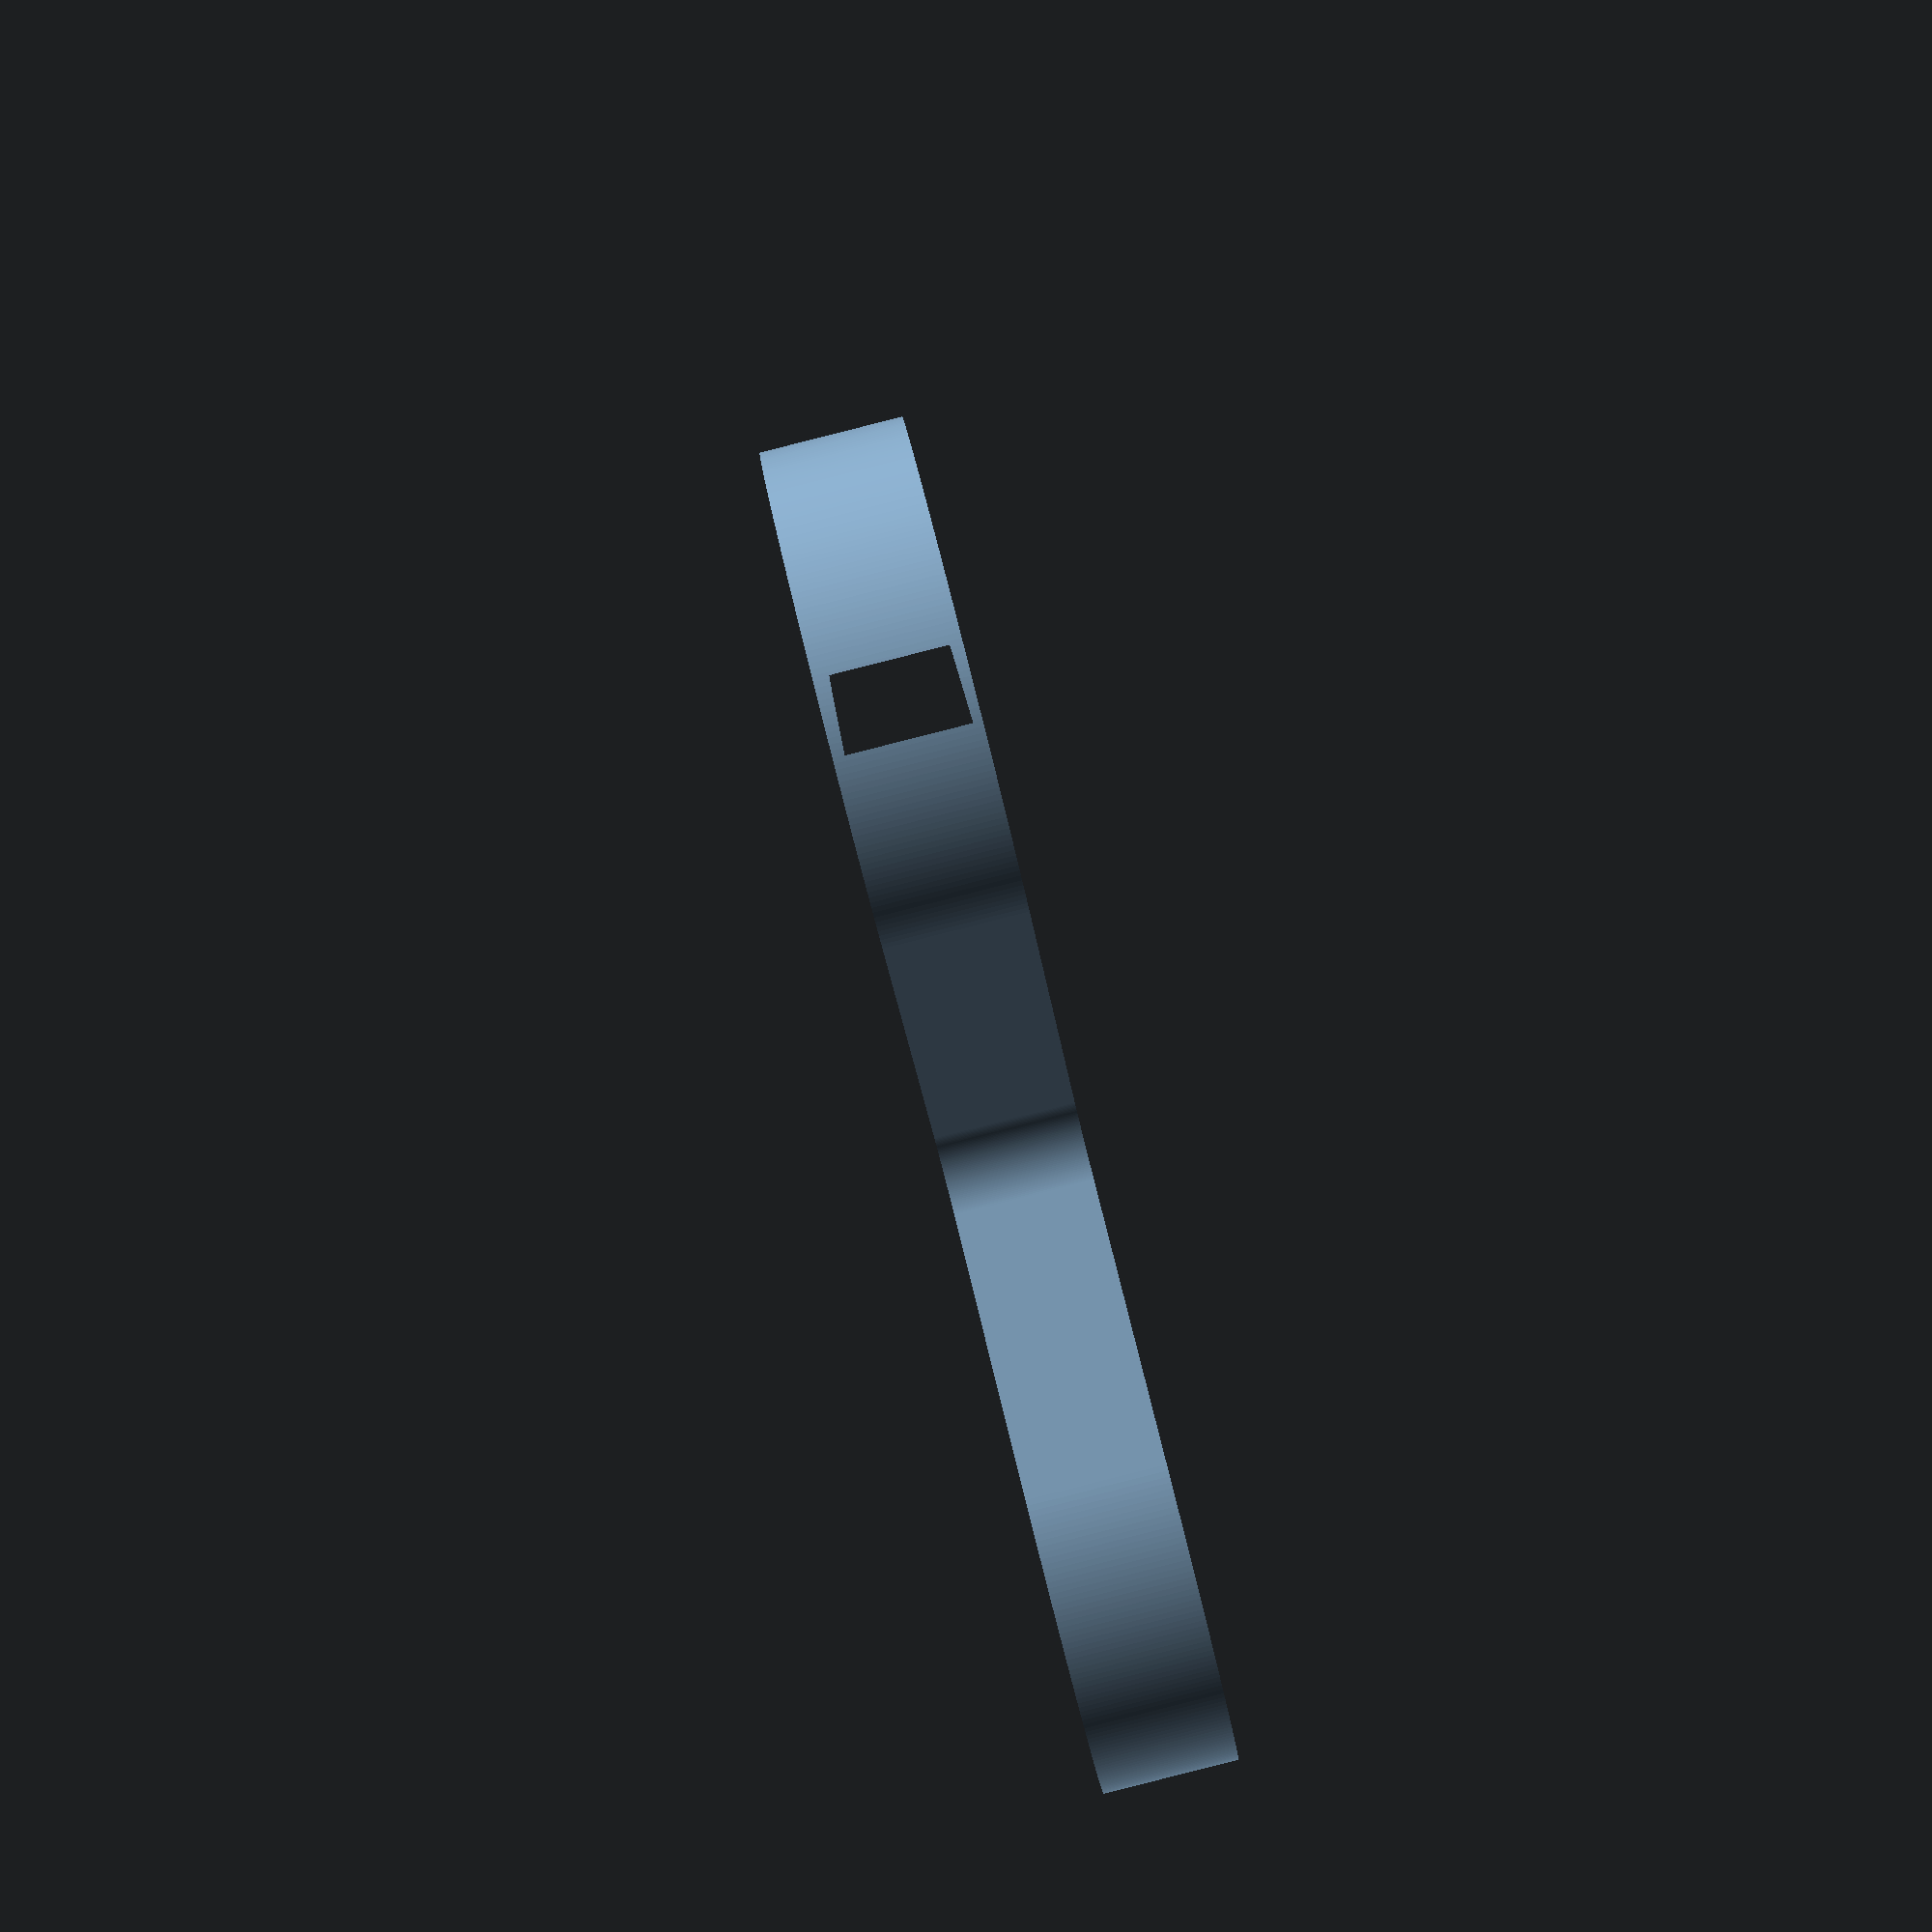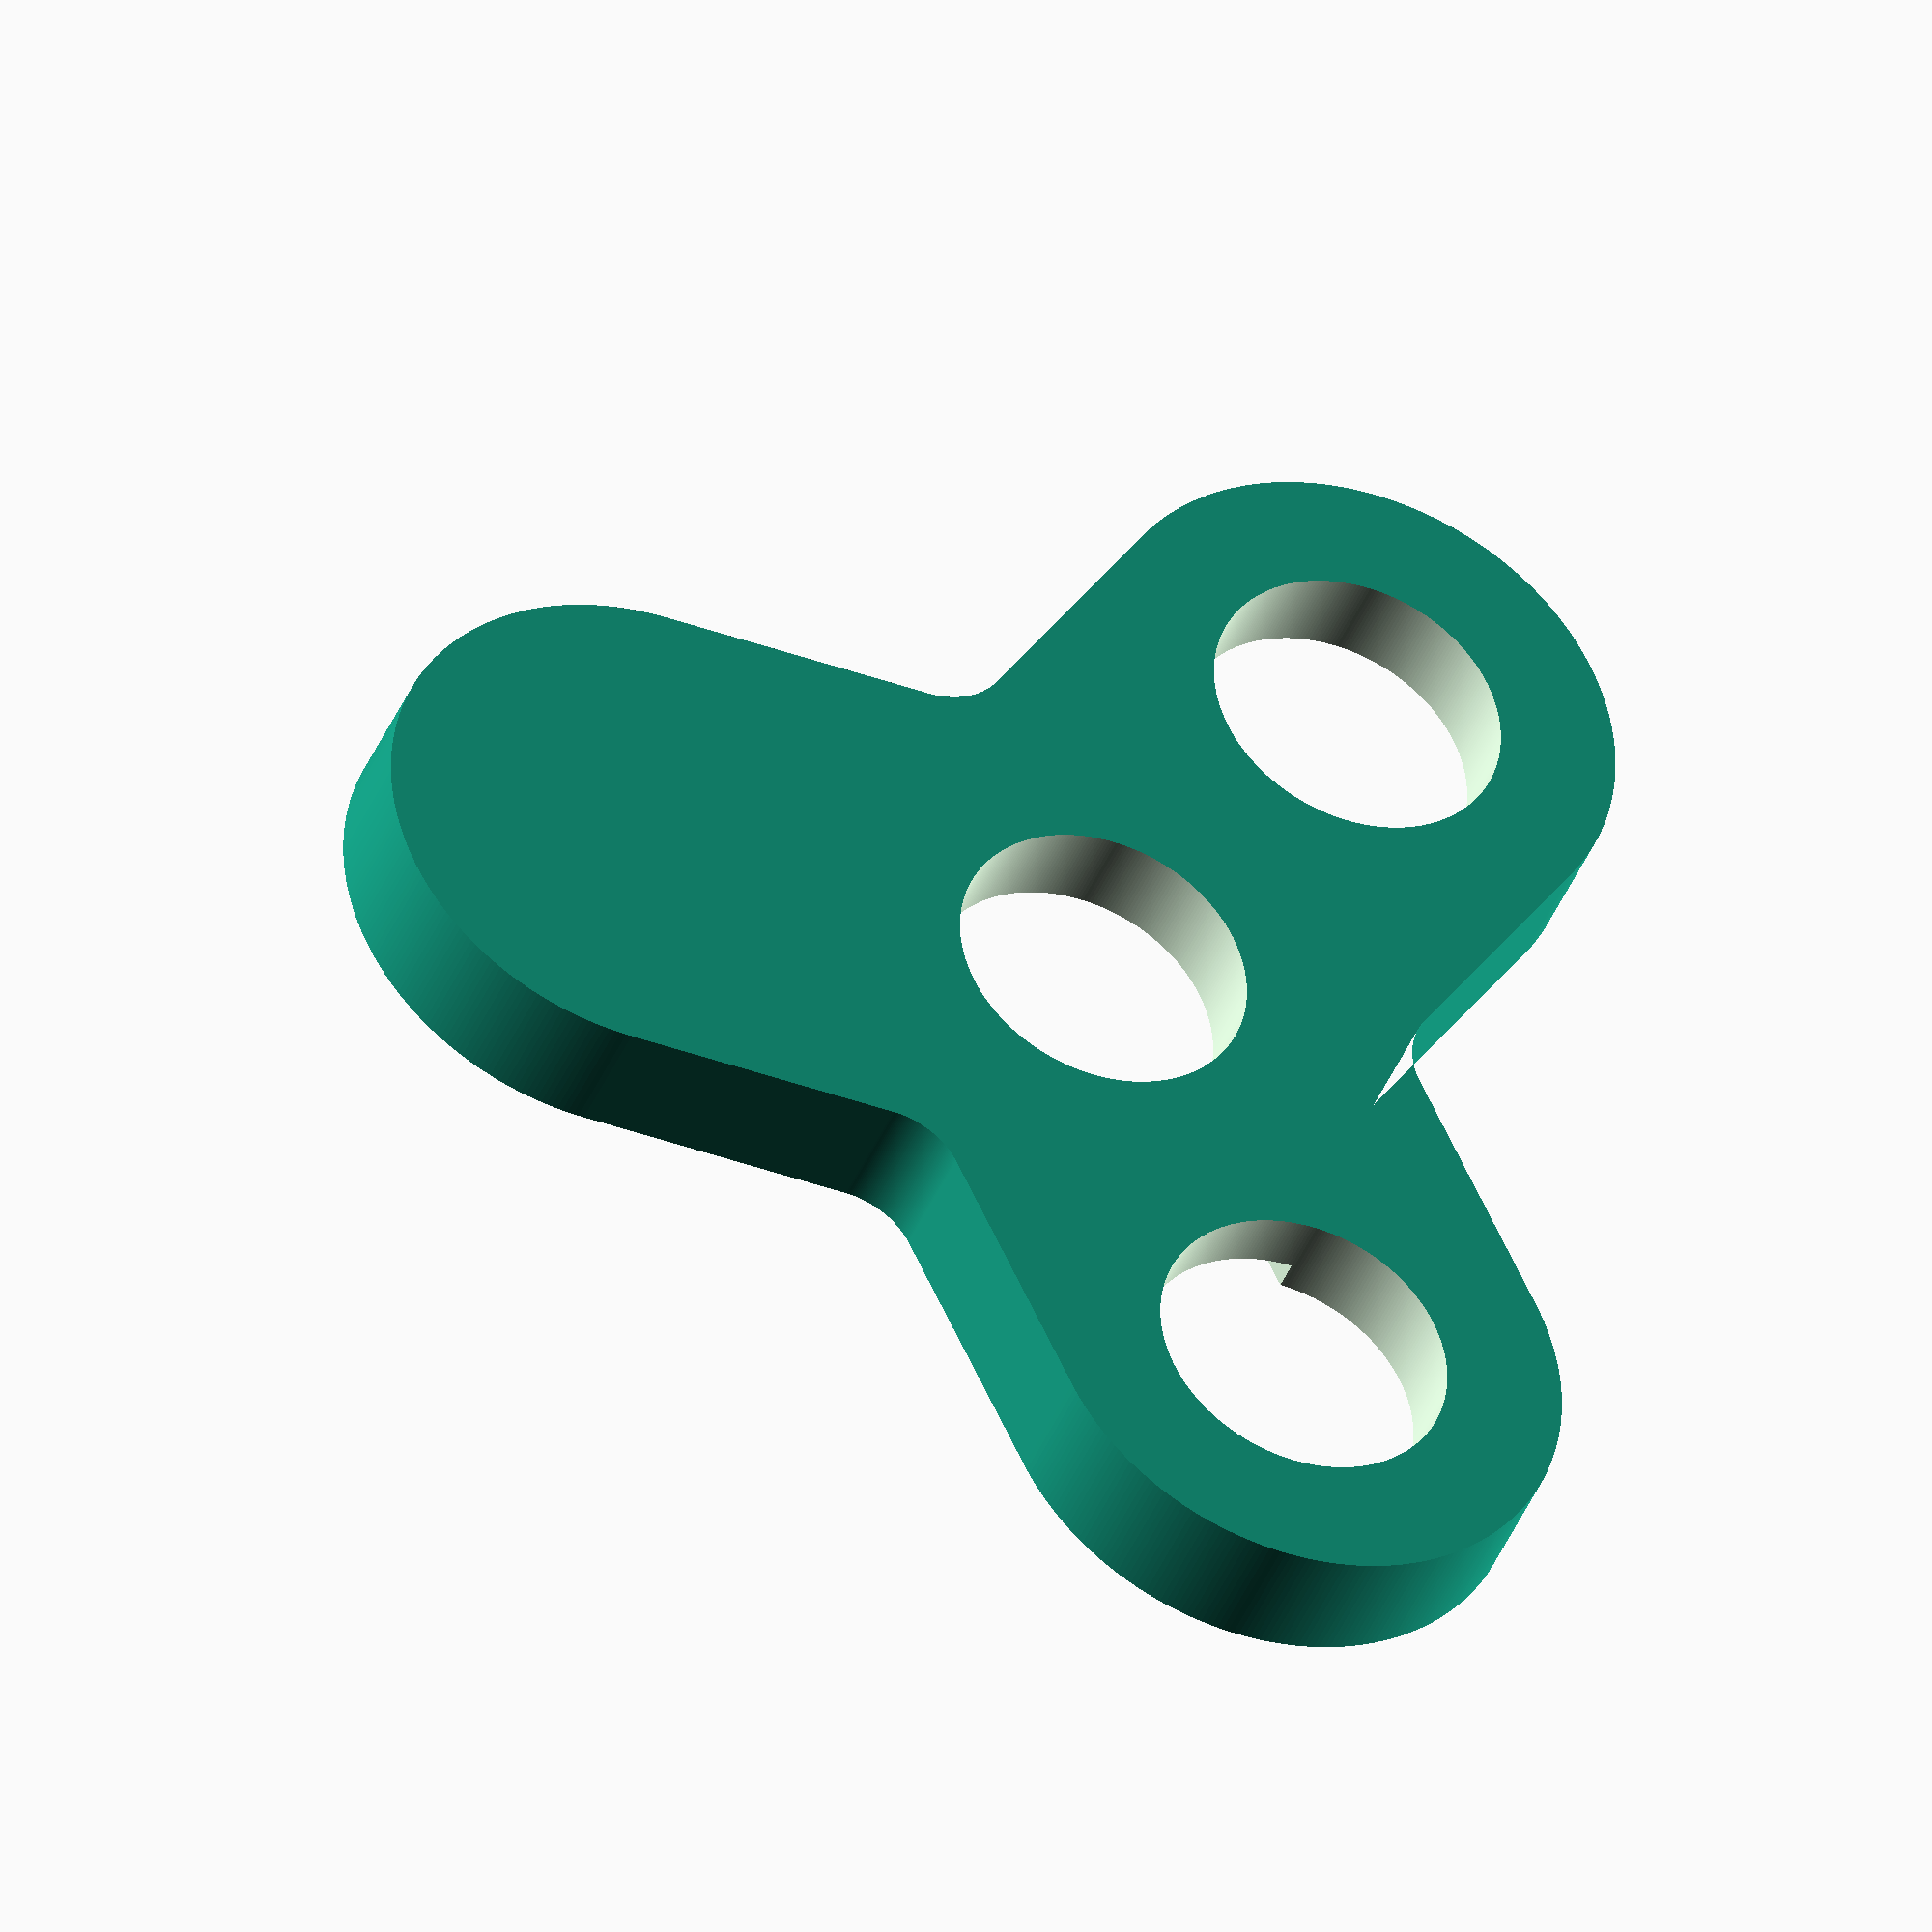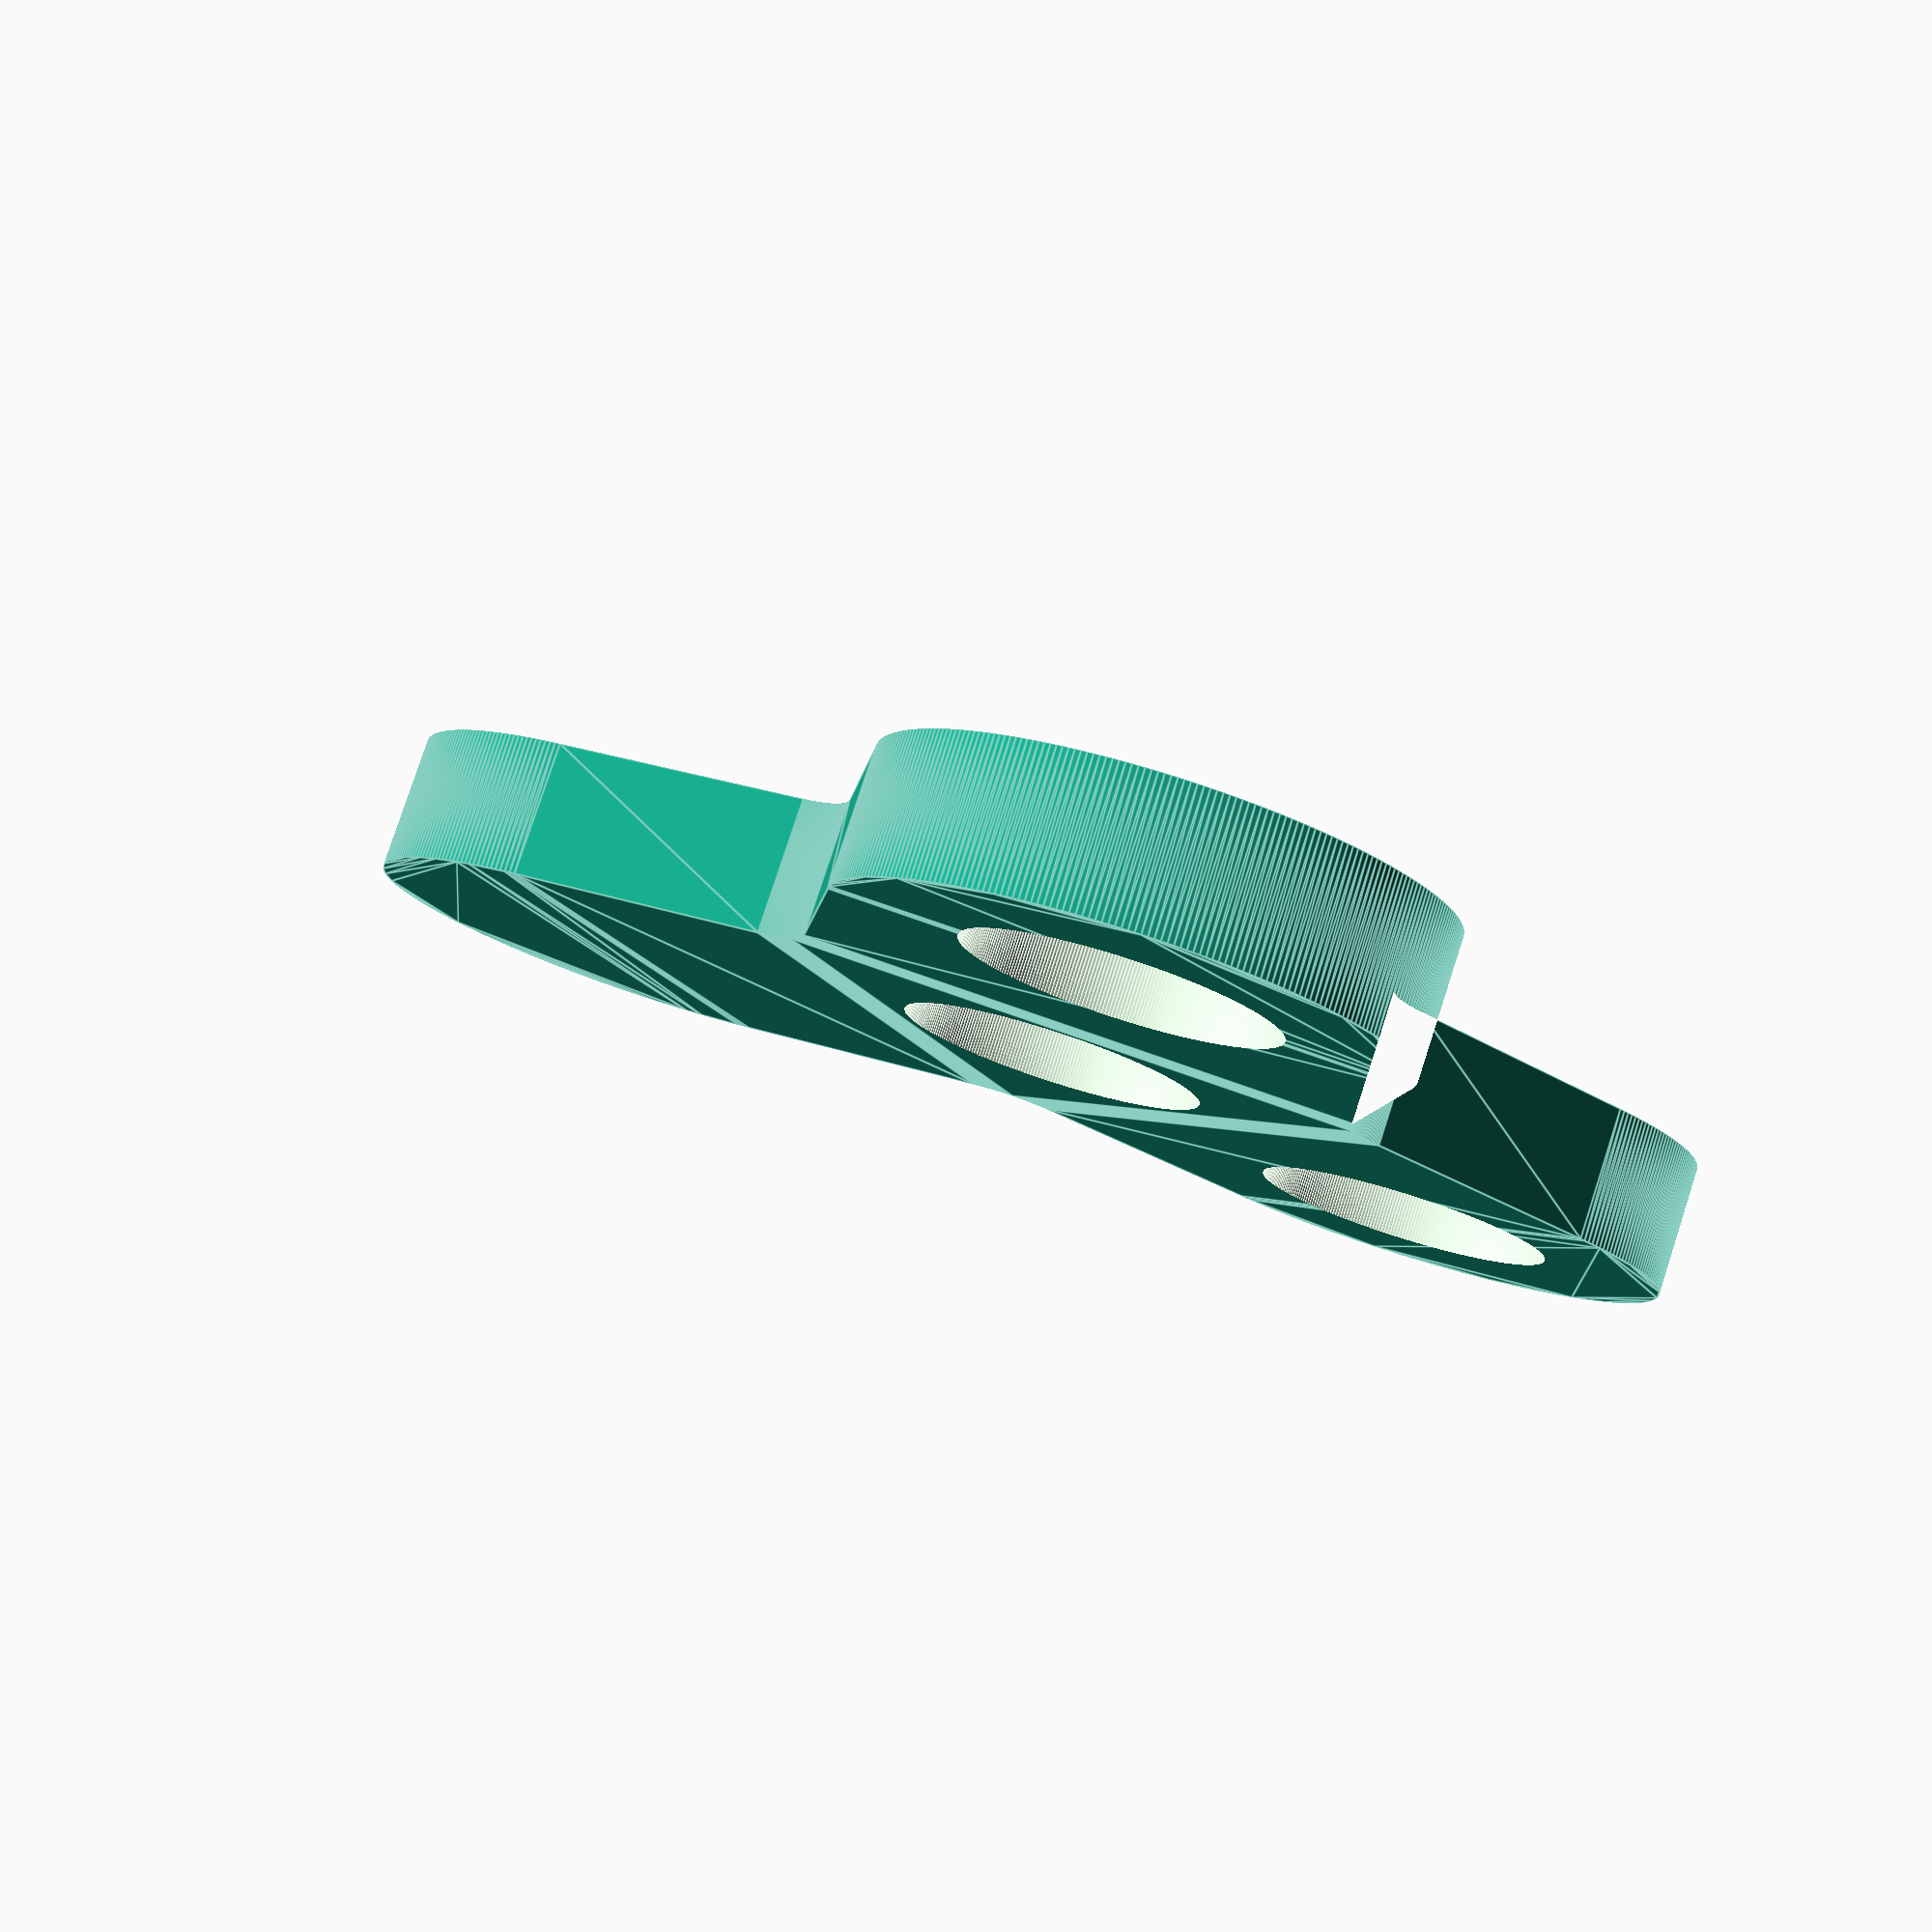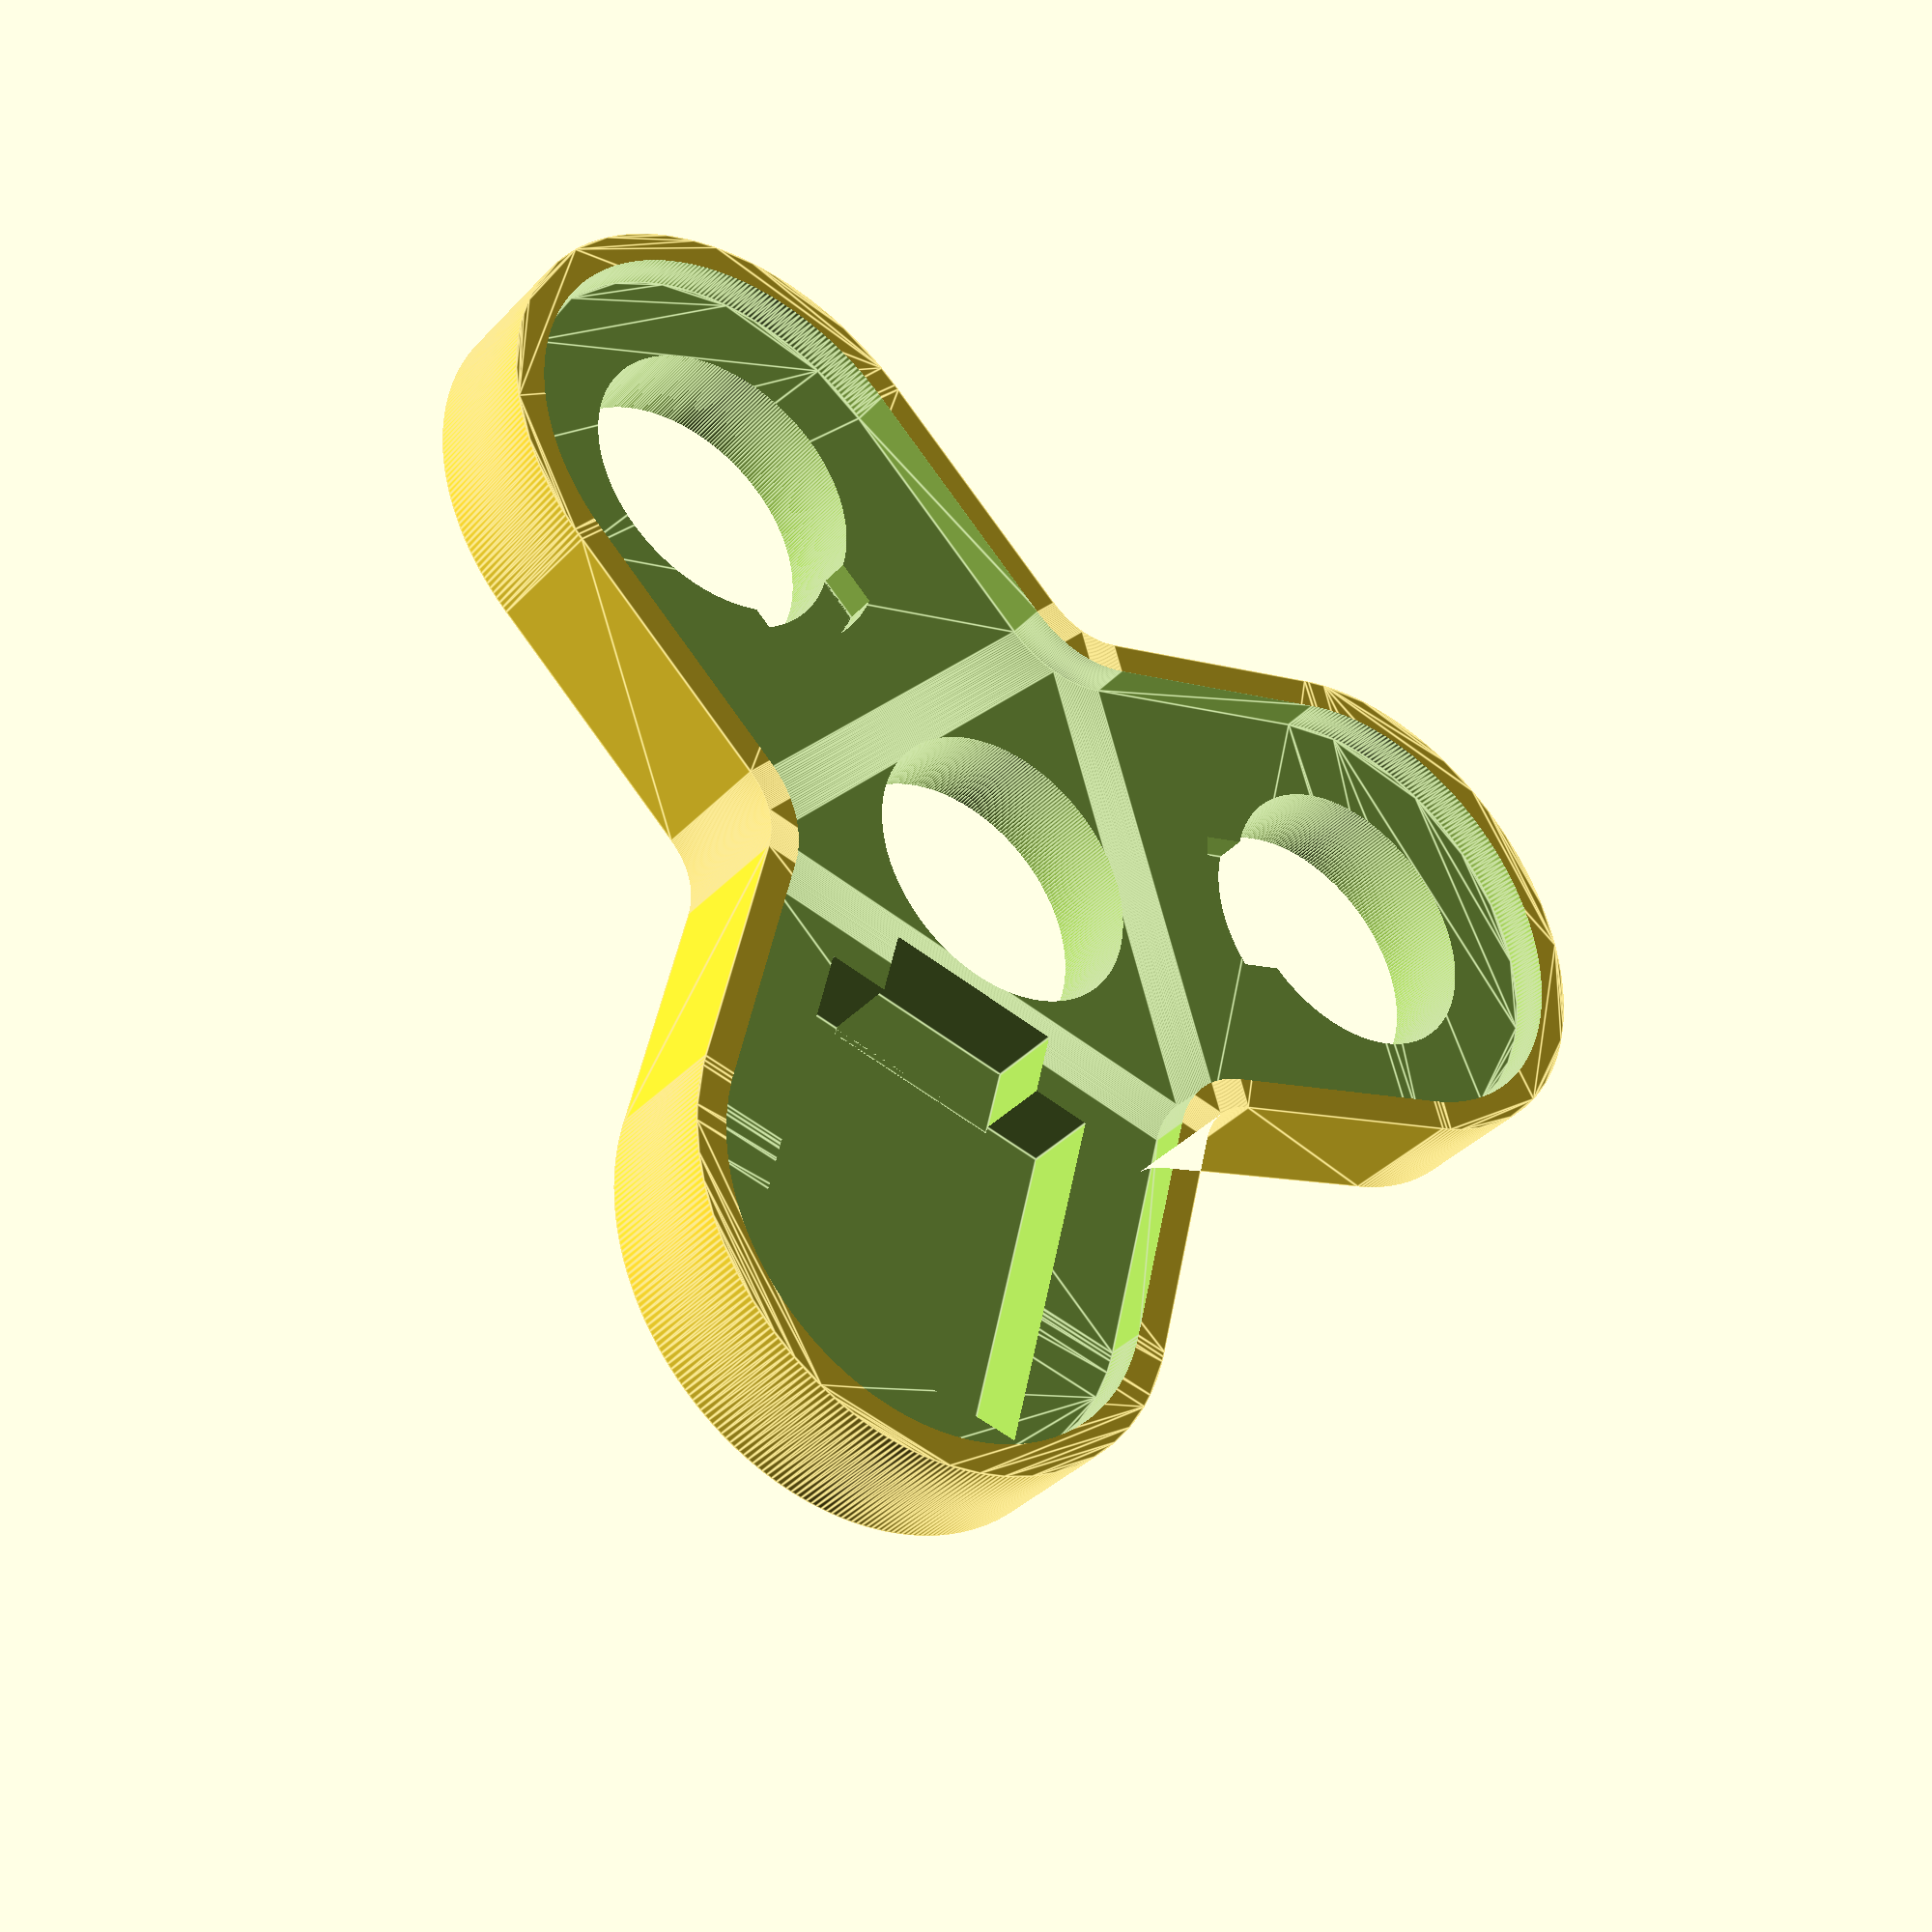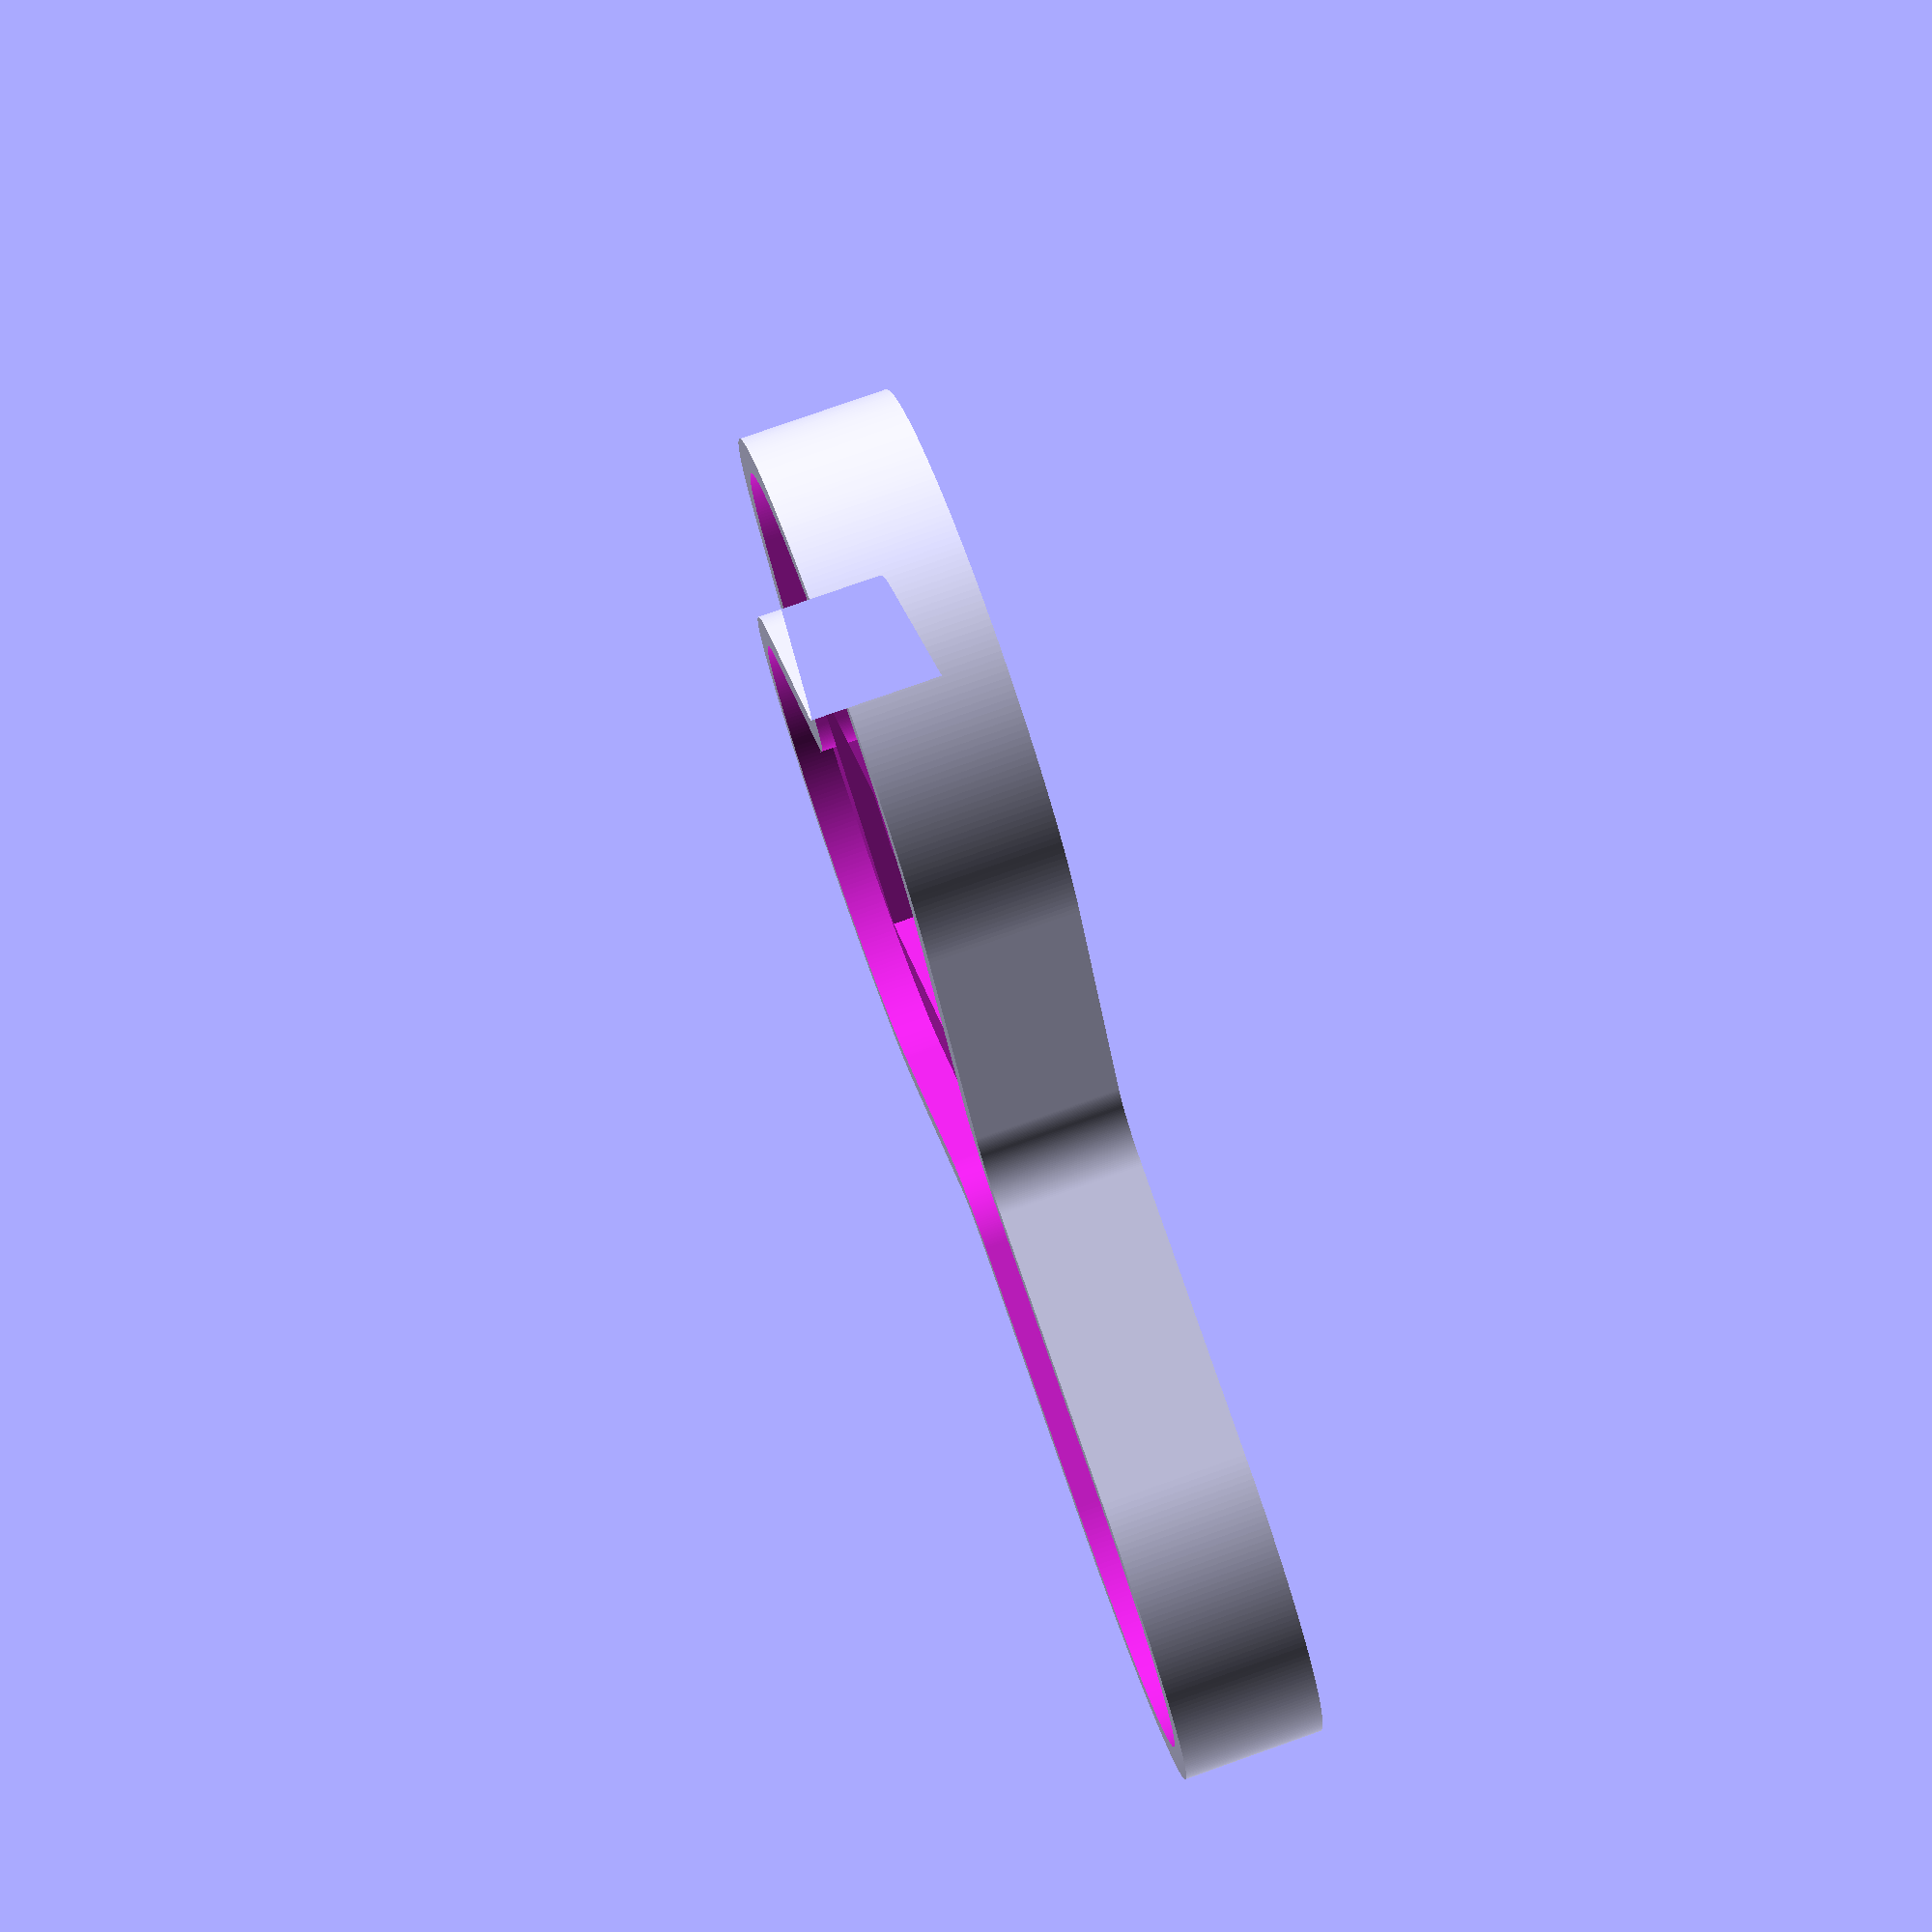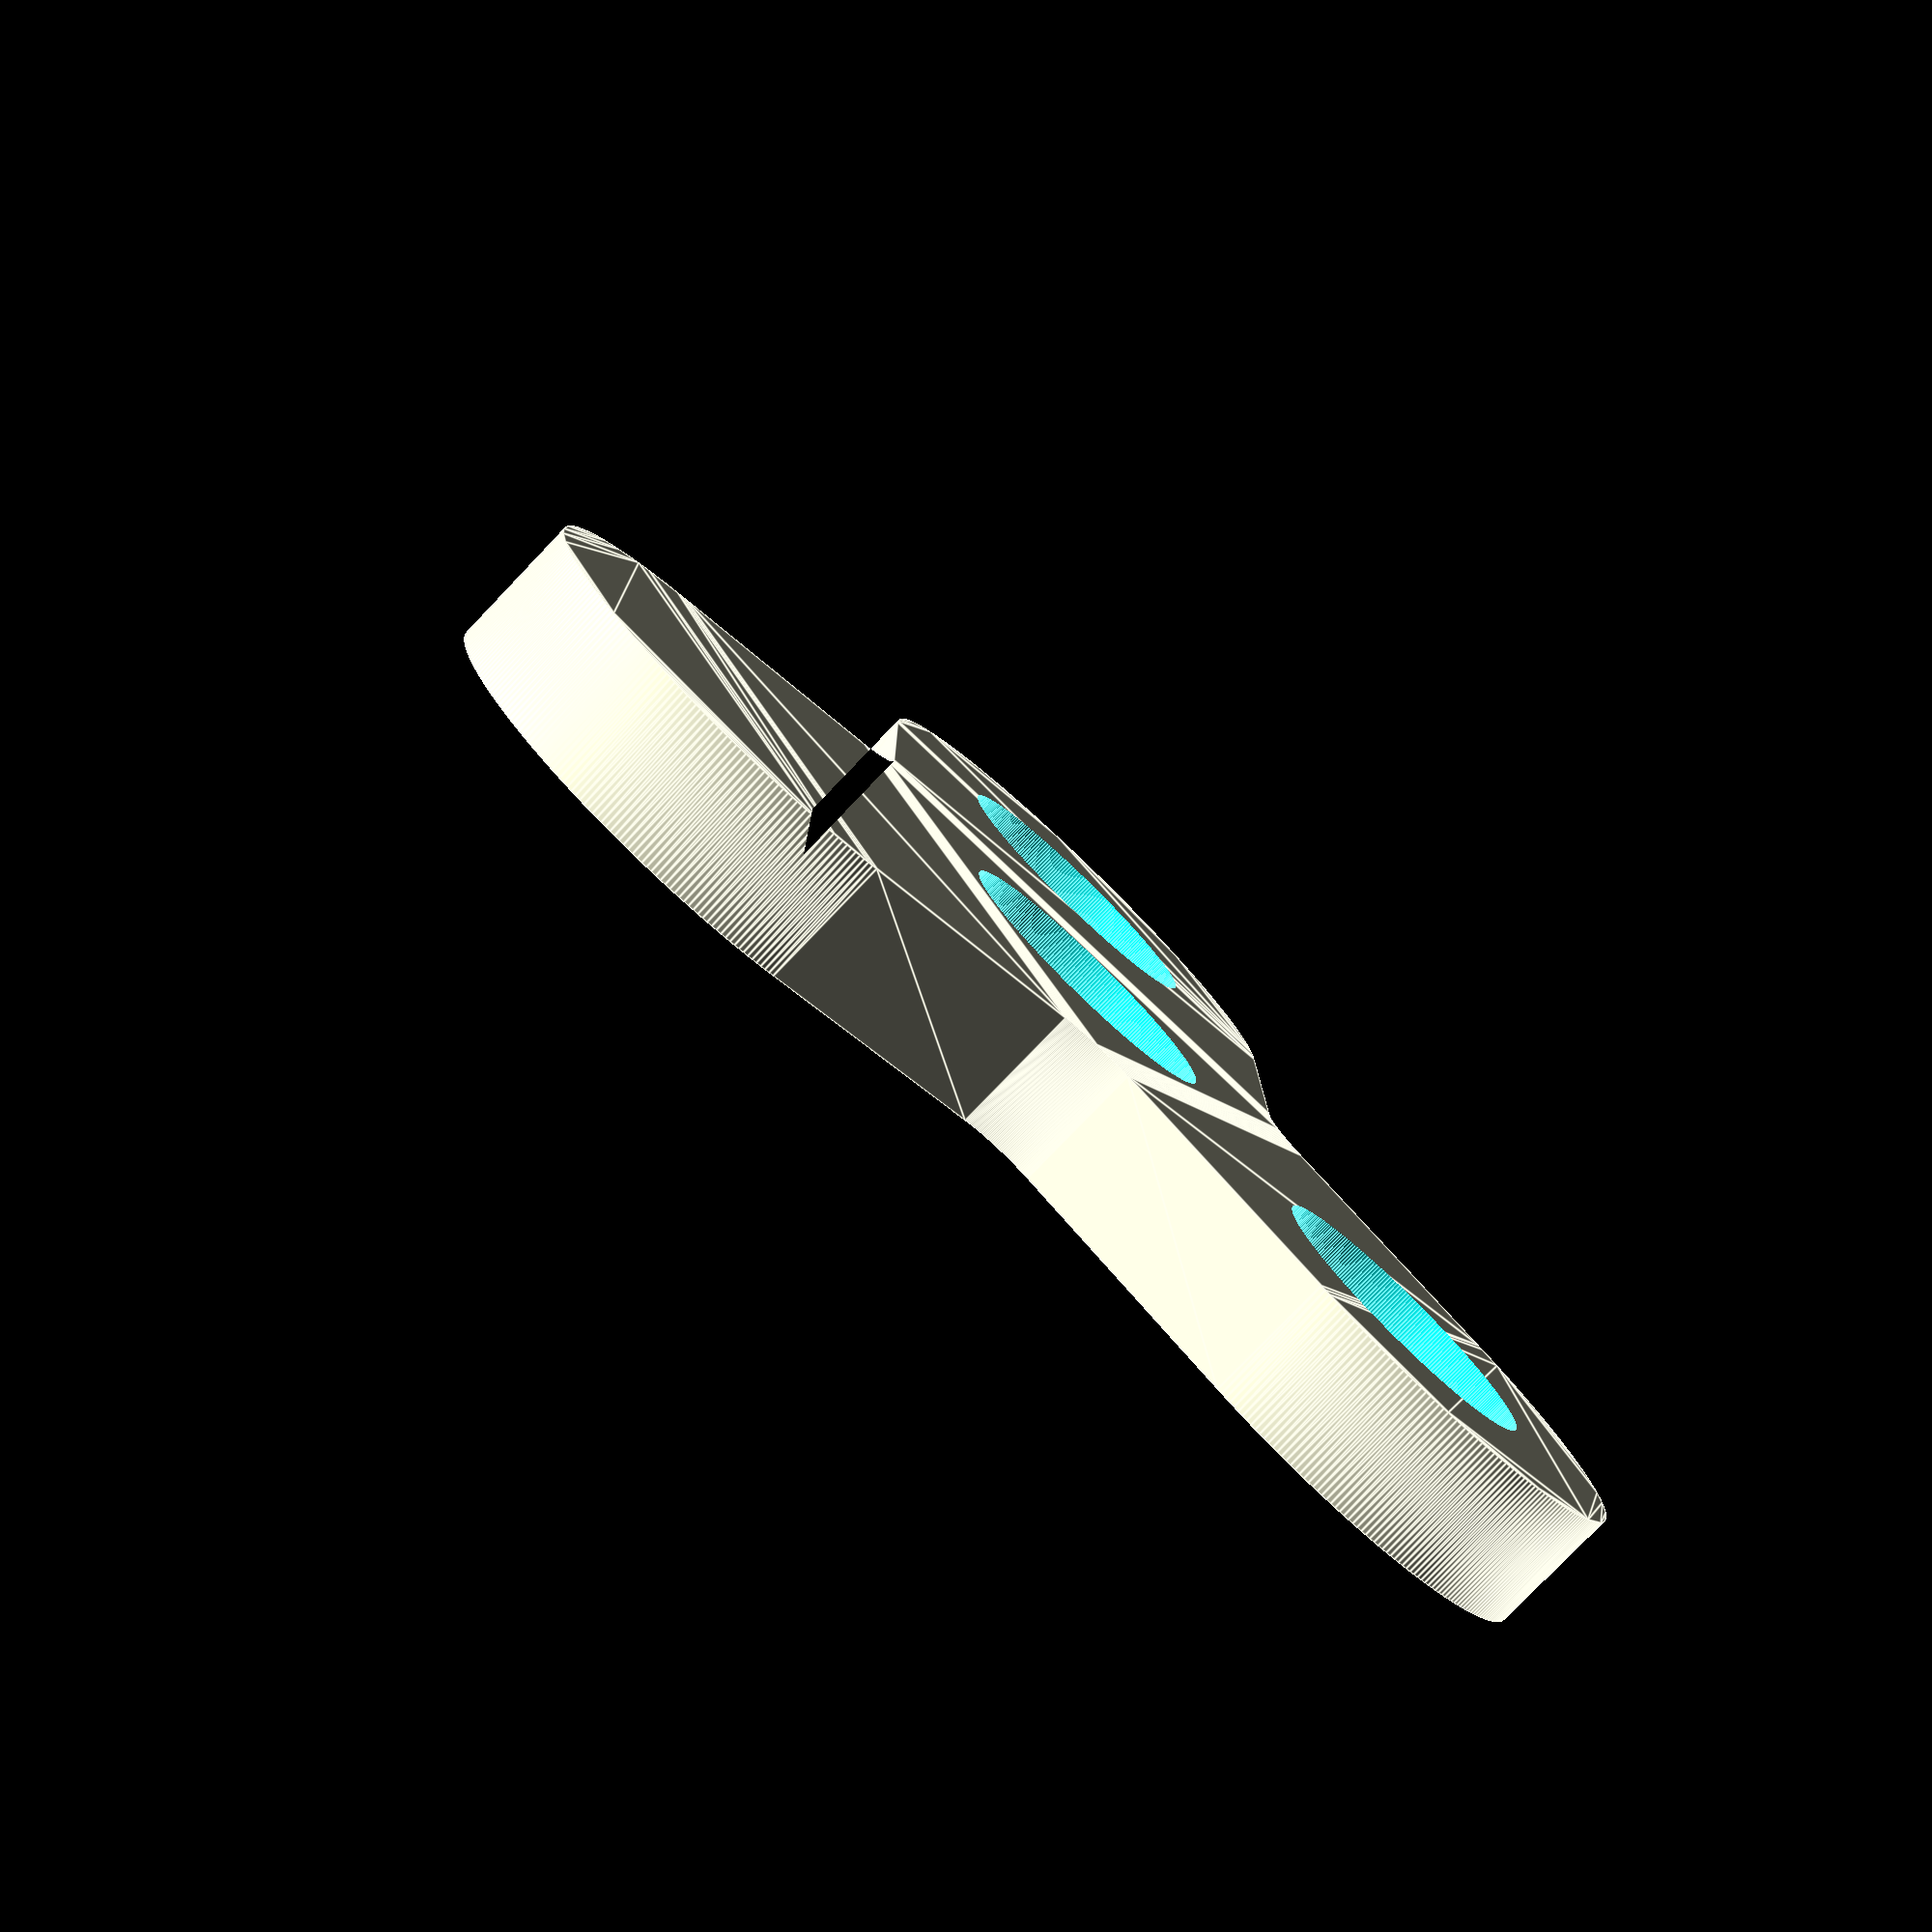
<openscad>
$fn=300;
module base(h,r1,r2){
    rotate([0,0,180]) linear_extrude(height=h){
        offset(r=-r2){
            translate([-r1-r2,0,0]) square(size=[(r1+r2)*2,30+r2]);
            rotate([0,0,120]) translate([-r1-r2,0,0]) square(size=[(r1+r2)*2,30+r2]);
            rotate([0,0,240]) translate([-r1-r2,0,0]) square(size=[(r1+r2)*2,30+r2]);
        }
        translate([0,30]) circle(r=r1);
        rotate([0,0,120]) translate([0,30]) circle(r=r1);
        rotate([0,0,240]) translate([0,30]) circle(r=r1);
    }
}

difference(){
    translate([0,0,-(8.49/2)]) base(8.5,17,5);
    translate([0,0,-(.49/2)]) {
        translate([0,0,2]) base(2.6,15,7);
        translate([-19.5/2,-40,-3]) cube([19.5,25,5.5]);
        translate([-11.8/2,-15.5,-3]) cube([11.8,5,5.5]);
        translate([0,0,-4.5]){
            cylinder(h=10,r=9.45);
            rotate([0,0,120]) translate([0,-30,0]) cylinder(h=10,r=9.45);
            rotate([0,0,240]) translate([0,-30,0]) cylinder(h=10,r=9.45);
        }
        rotate([0,0,120]) translate([0,-30,0]) intersection(){
            cylinder(h=2.5,r=12);
            translate([-(9.5/2),0,0]) cube([9.5,12,2.5]);
        }
        rotate([0,0,240]) translate([0,-30,0]) intersection(){
            cylinder(h=2.5,r=12);
            translate([-(9.5/2),0,0]) cube([9.5,12,2.5]);
        }
    }
}


/*
//minkowski(){
    base(0.1,17-(8.49/2),5);
    sphere(r=8.49/2);
//}
*/
</openscad>
<views>
elev=269.6 azim=221.7 roll=255.8 proj=p view=solid
elev=39.0 azim=266.1 roll=159.7 proj=o view=wireframe
elev=100.3 azim=113.4 roll=341.9 proj=p view=edges
elev=35.9 azim=13.0 roll=323.3 proj=p view=edges
elev=100.3 azim=213.8 roll=109.4 proj=p view=solid
elev=78.9 azim=300.0 roll=136.3 proj=p view=edges
</views>
